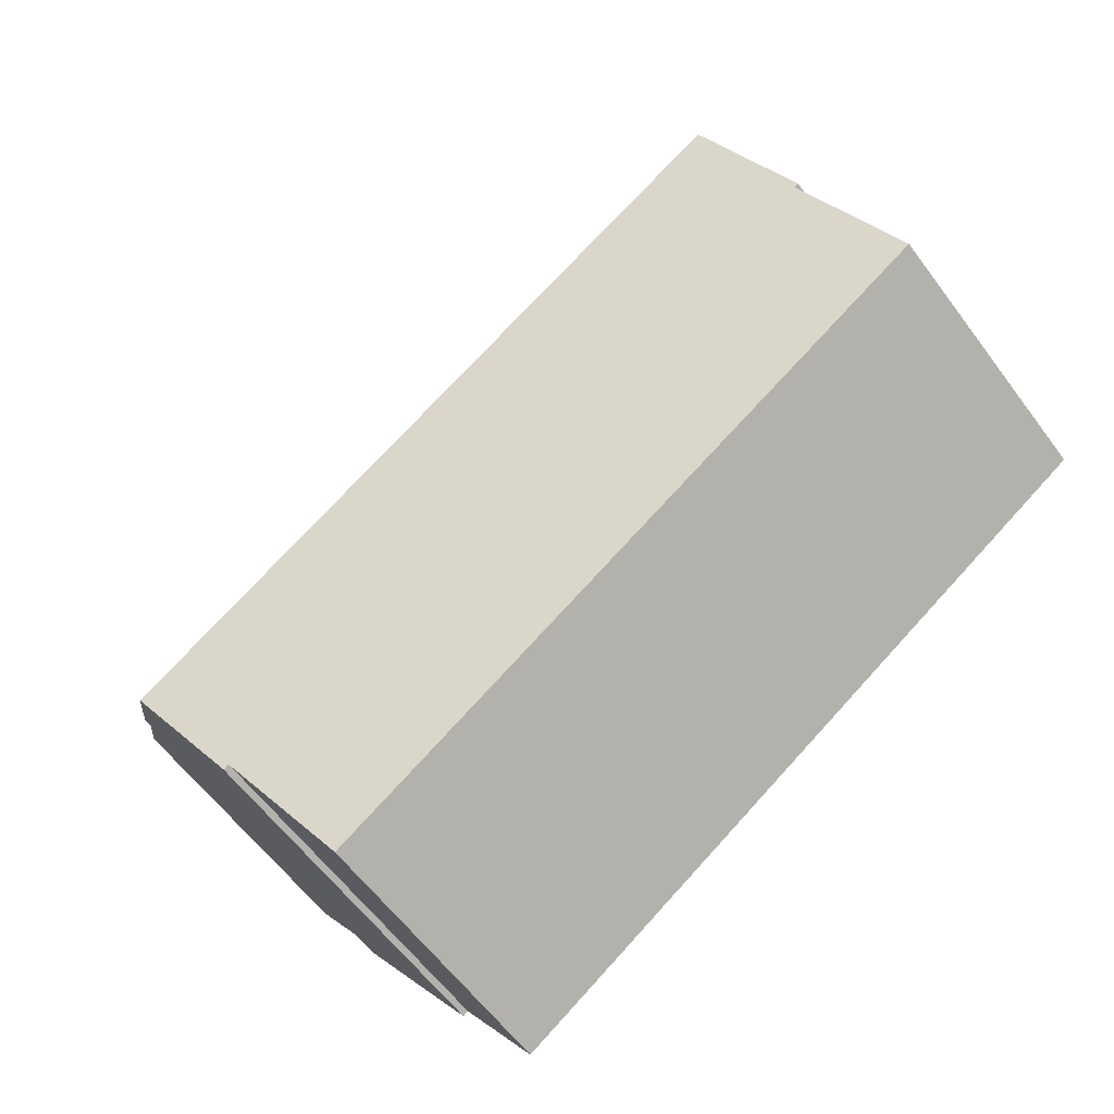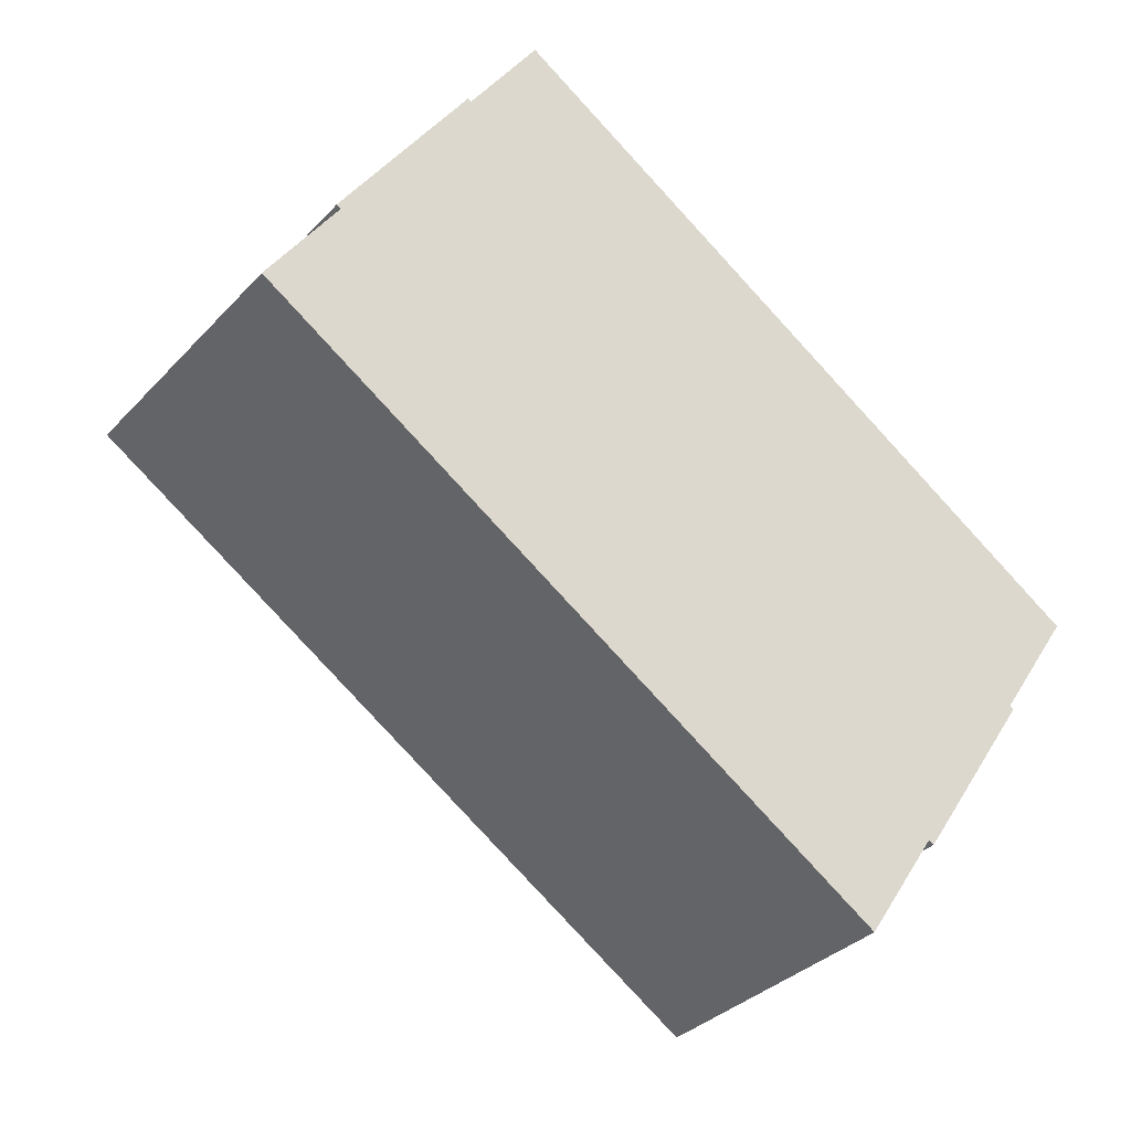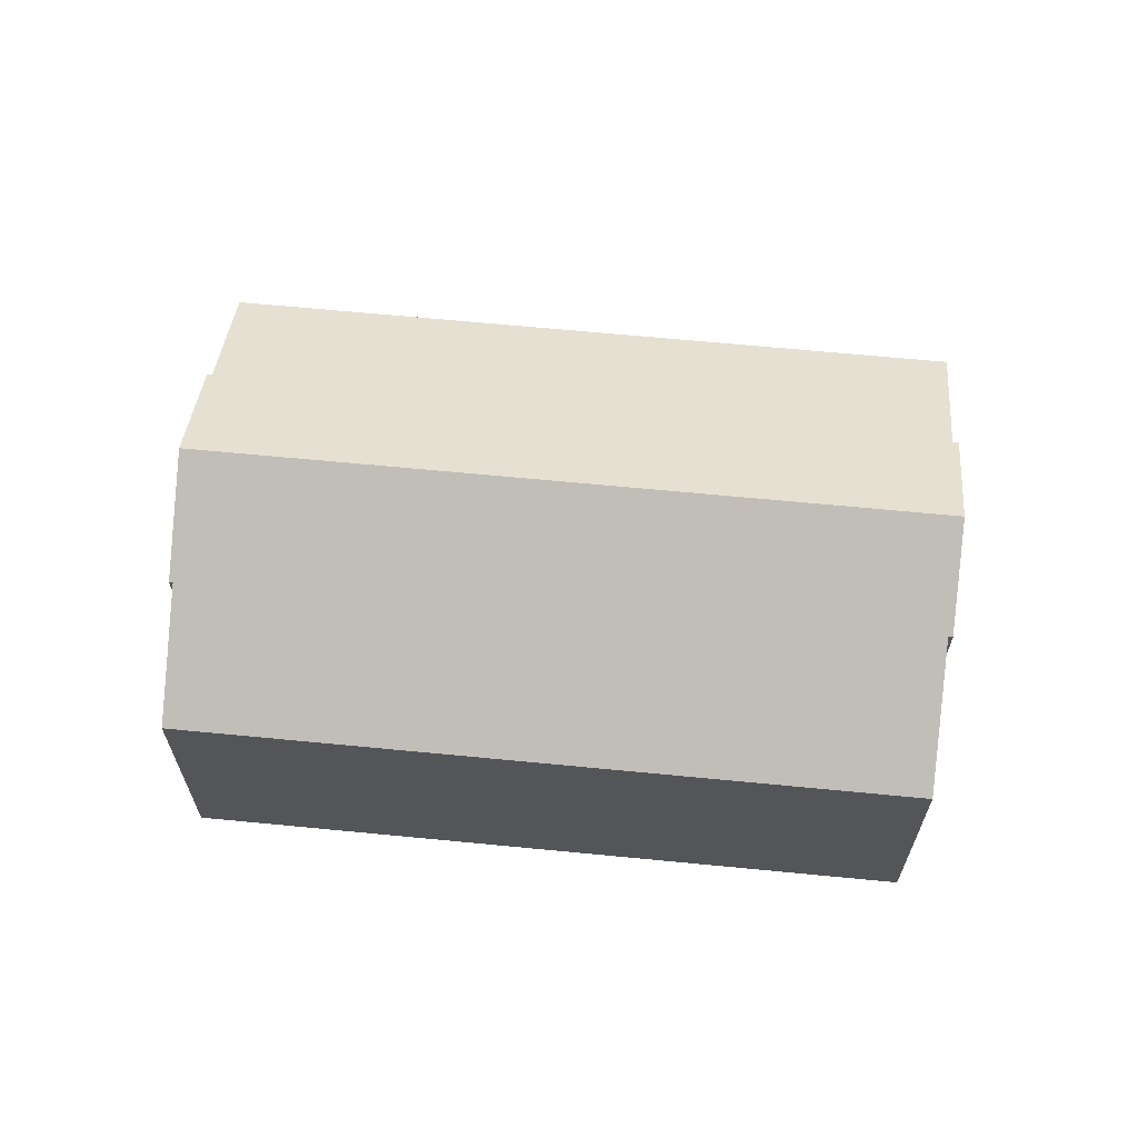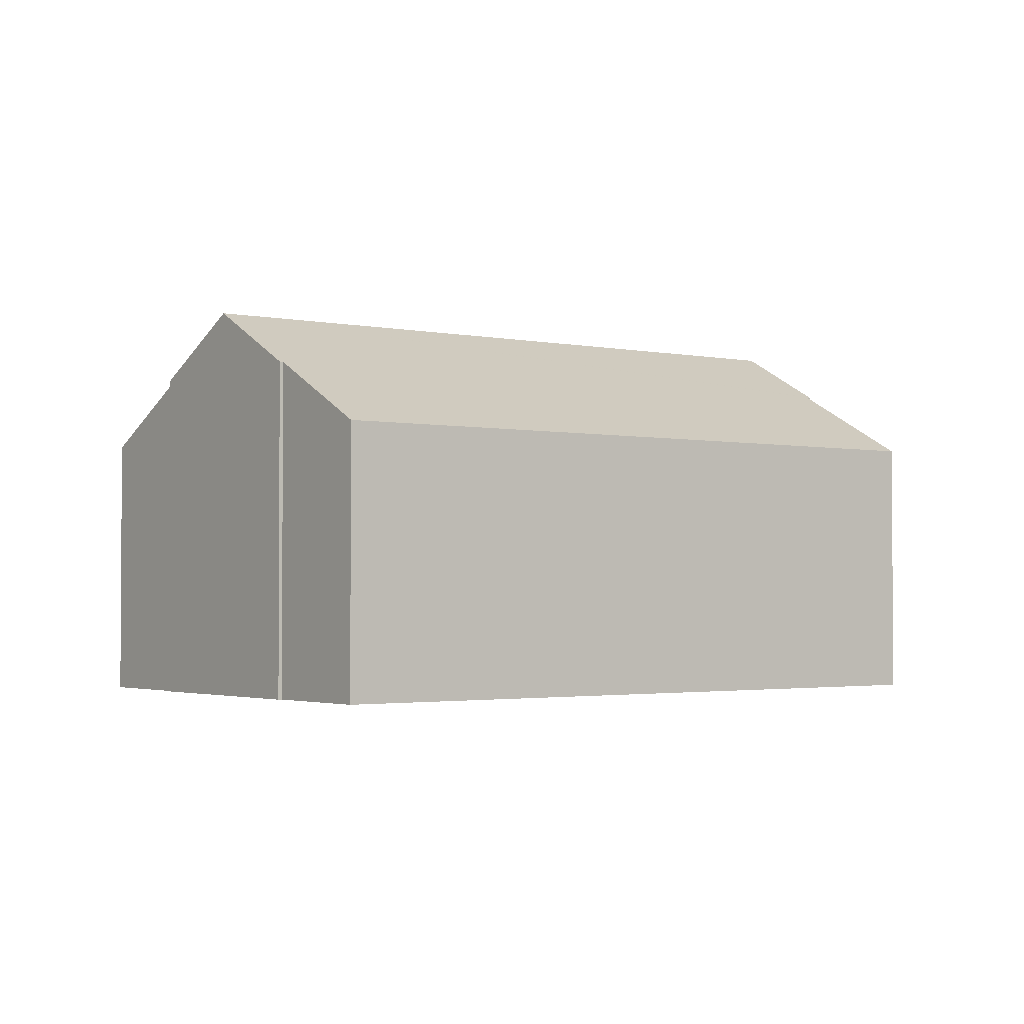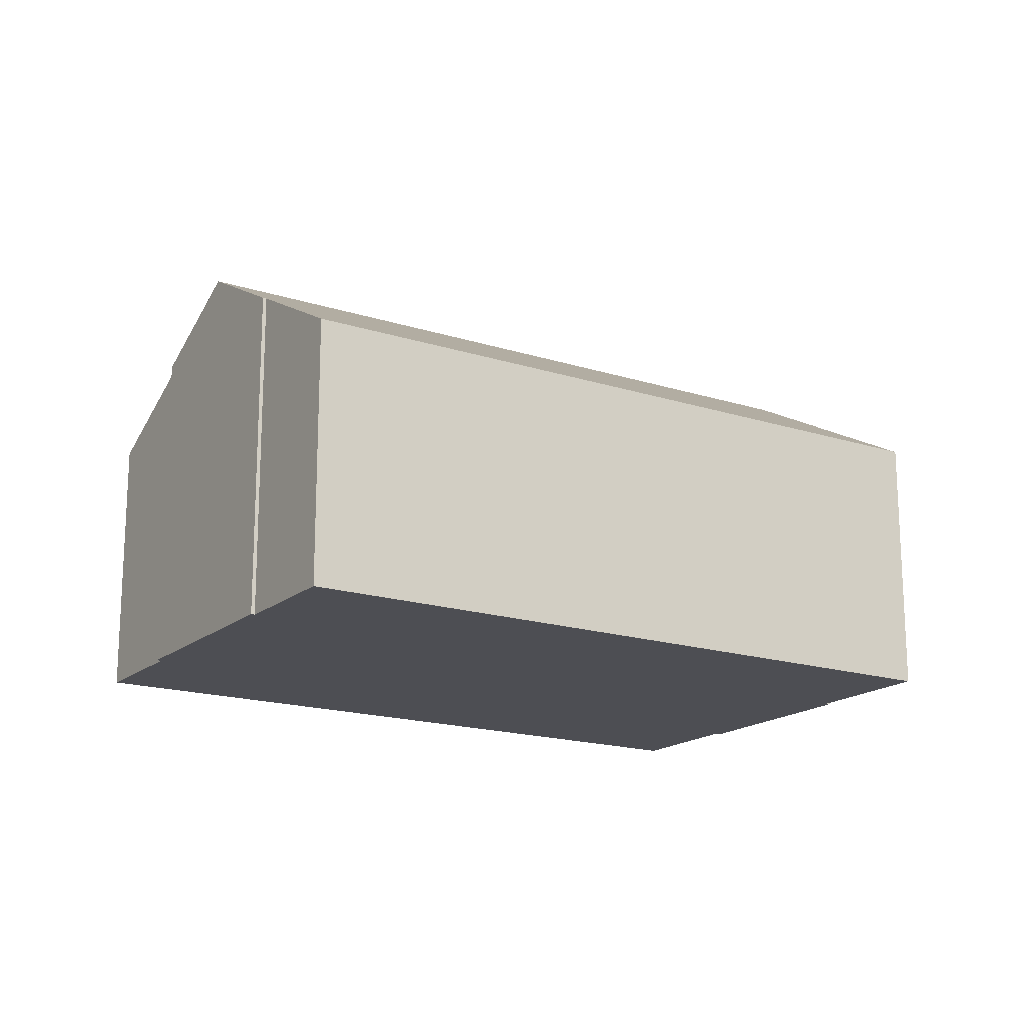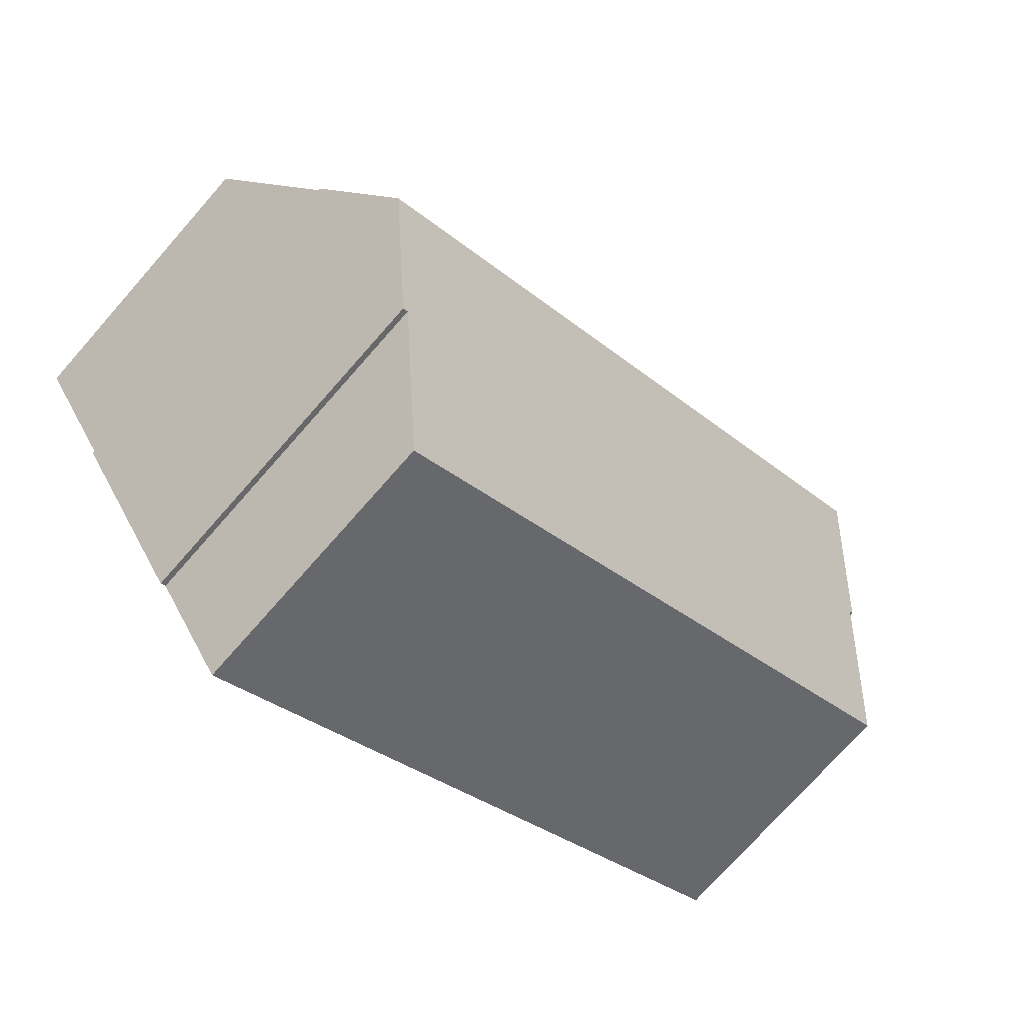
<metadata>
{"format":"obj","ext":"obj","renderer":"f3d","projection":"perspective","resolution":1024,"background":"white","views":[{"elev":-59.8,"azim":-143.7,"up":"+Z"},{"elev":-33.4,"azim":-35.5,"up":"+Z"},{"elev":65.5,"azim":39.3,"up":"+Y"},{"elev":-2.2,"azim":-3.3,"up":"+Y"},{"elev":-17.4,"azim":1.3,"up":"+Y"},{"elev":-74.2,"azim":138.6,"up":"+Z"}]}
</metadata>
<code>
v  10.36 8.239 -6.917
v  20.99 10.33 -9.265
v  18.8 8.239 -12.55
v  8.238 8.239 -5.503
v  0 8.239 5.045e-16
v  2.093 10.23 3.135
v  23.01 12.11 -6.581
v  21.15 10.33 -9.368
v  1.966 10.23 3.22
v  3.931 12.11 6.162
v  24.88 8.239 0.959
v  5.964 10.26 8.995
v  8.087 8.239 12.17
v  26.95 8.239 -0.427
v  24.88 10.22 -3.534
v  5.866 10.26 9.06
v  24.62 10.46 -3.92
v  24.73 10.46 -3.998
v  2.093 -1.92e-16 3.135
v  0 0 0
v  1.966 -1.972e-16 3.22
v  5.866 -5.548e-16 9.06
v  3.931 -3.773e-16 6.162
v  5.964 -5.508e-16 8.995
v  8.087 -7.454e-16 12.17
v  21.15 5.736e-16 -9.368
v  20.99 5.673e-16 -9.265
v  18.8 7.687e-16 -12.55
v  10.36 4.235e-16 -6.917
v  8.238 3.37e-16 -5.503
v  24.88 -5.872e-17 0.959
v  26.95 2.615e-17 -0.427
v  24.62 2.4e-16 -3.92
v  24.73 2.448e-16 -3.998
v  24.88 2.164e-16 -3.534
v  23.01 4.03e-16 -6.581
g defaultobject
f 1 2 3
f 2 1 4
f 2 4 5
f 2 5 6
f 2 7 8
f 7 2 6
f 7 6 9
f 7 9 10
f 11 12 13
f 12 11 14
f 12 14 15
f 12 10 16
f 10 12 15
f 10 15 17
f 10 17 18
f 10 18 7
f 5 19 6
f 19 5 20
f 9 16 10
f 16 9 21
f 16 21 22
f 22 21 23
f 24 13 12
f 13 24 25
f 6 21 9
f 21 6 19
f 26 2 8
f 2 26 27
f 28 1 3
f 1 28 29
f 1 29 4
f 4 29 5
f 5 29 30
f 5 30 20
f 22 12 16
f 12 22 24
f 25 11 13
f 11 25 31
f 11 31 14
f 14 31 32
f 33 18 17
f 18 33 34
f 15 33 17
f 33 15 14
f 33 14 32
f 33 32 35
f 18 8 7
f 8 18 34
f 8 34 26
f 26 34 36
f 27 3 2
f 3 27 28
f 36 27 26
f 27 36 34
f 27 34 33
f 27 29 28
f 29 27 33
f 29 33 35
f 29 35 32
f 29 32 31
f 29 31 25
f 29 25 30
f 30 25 19
f 30 19 20
f 19 25 24
f 24 21 19
f 21 24 23
f 23 24 22

</code>
